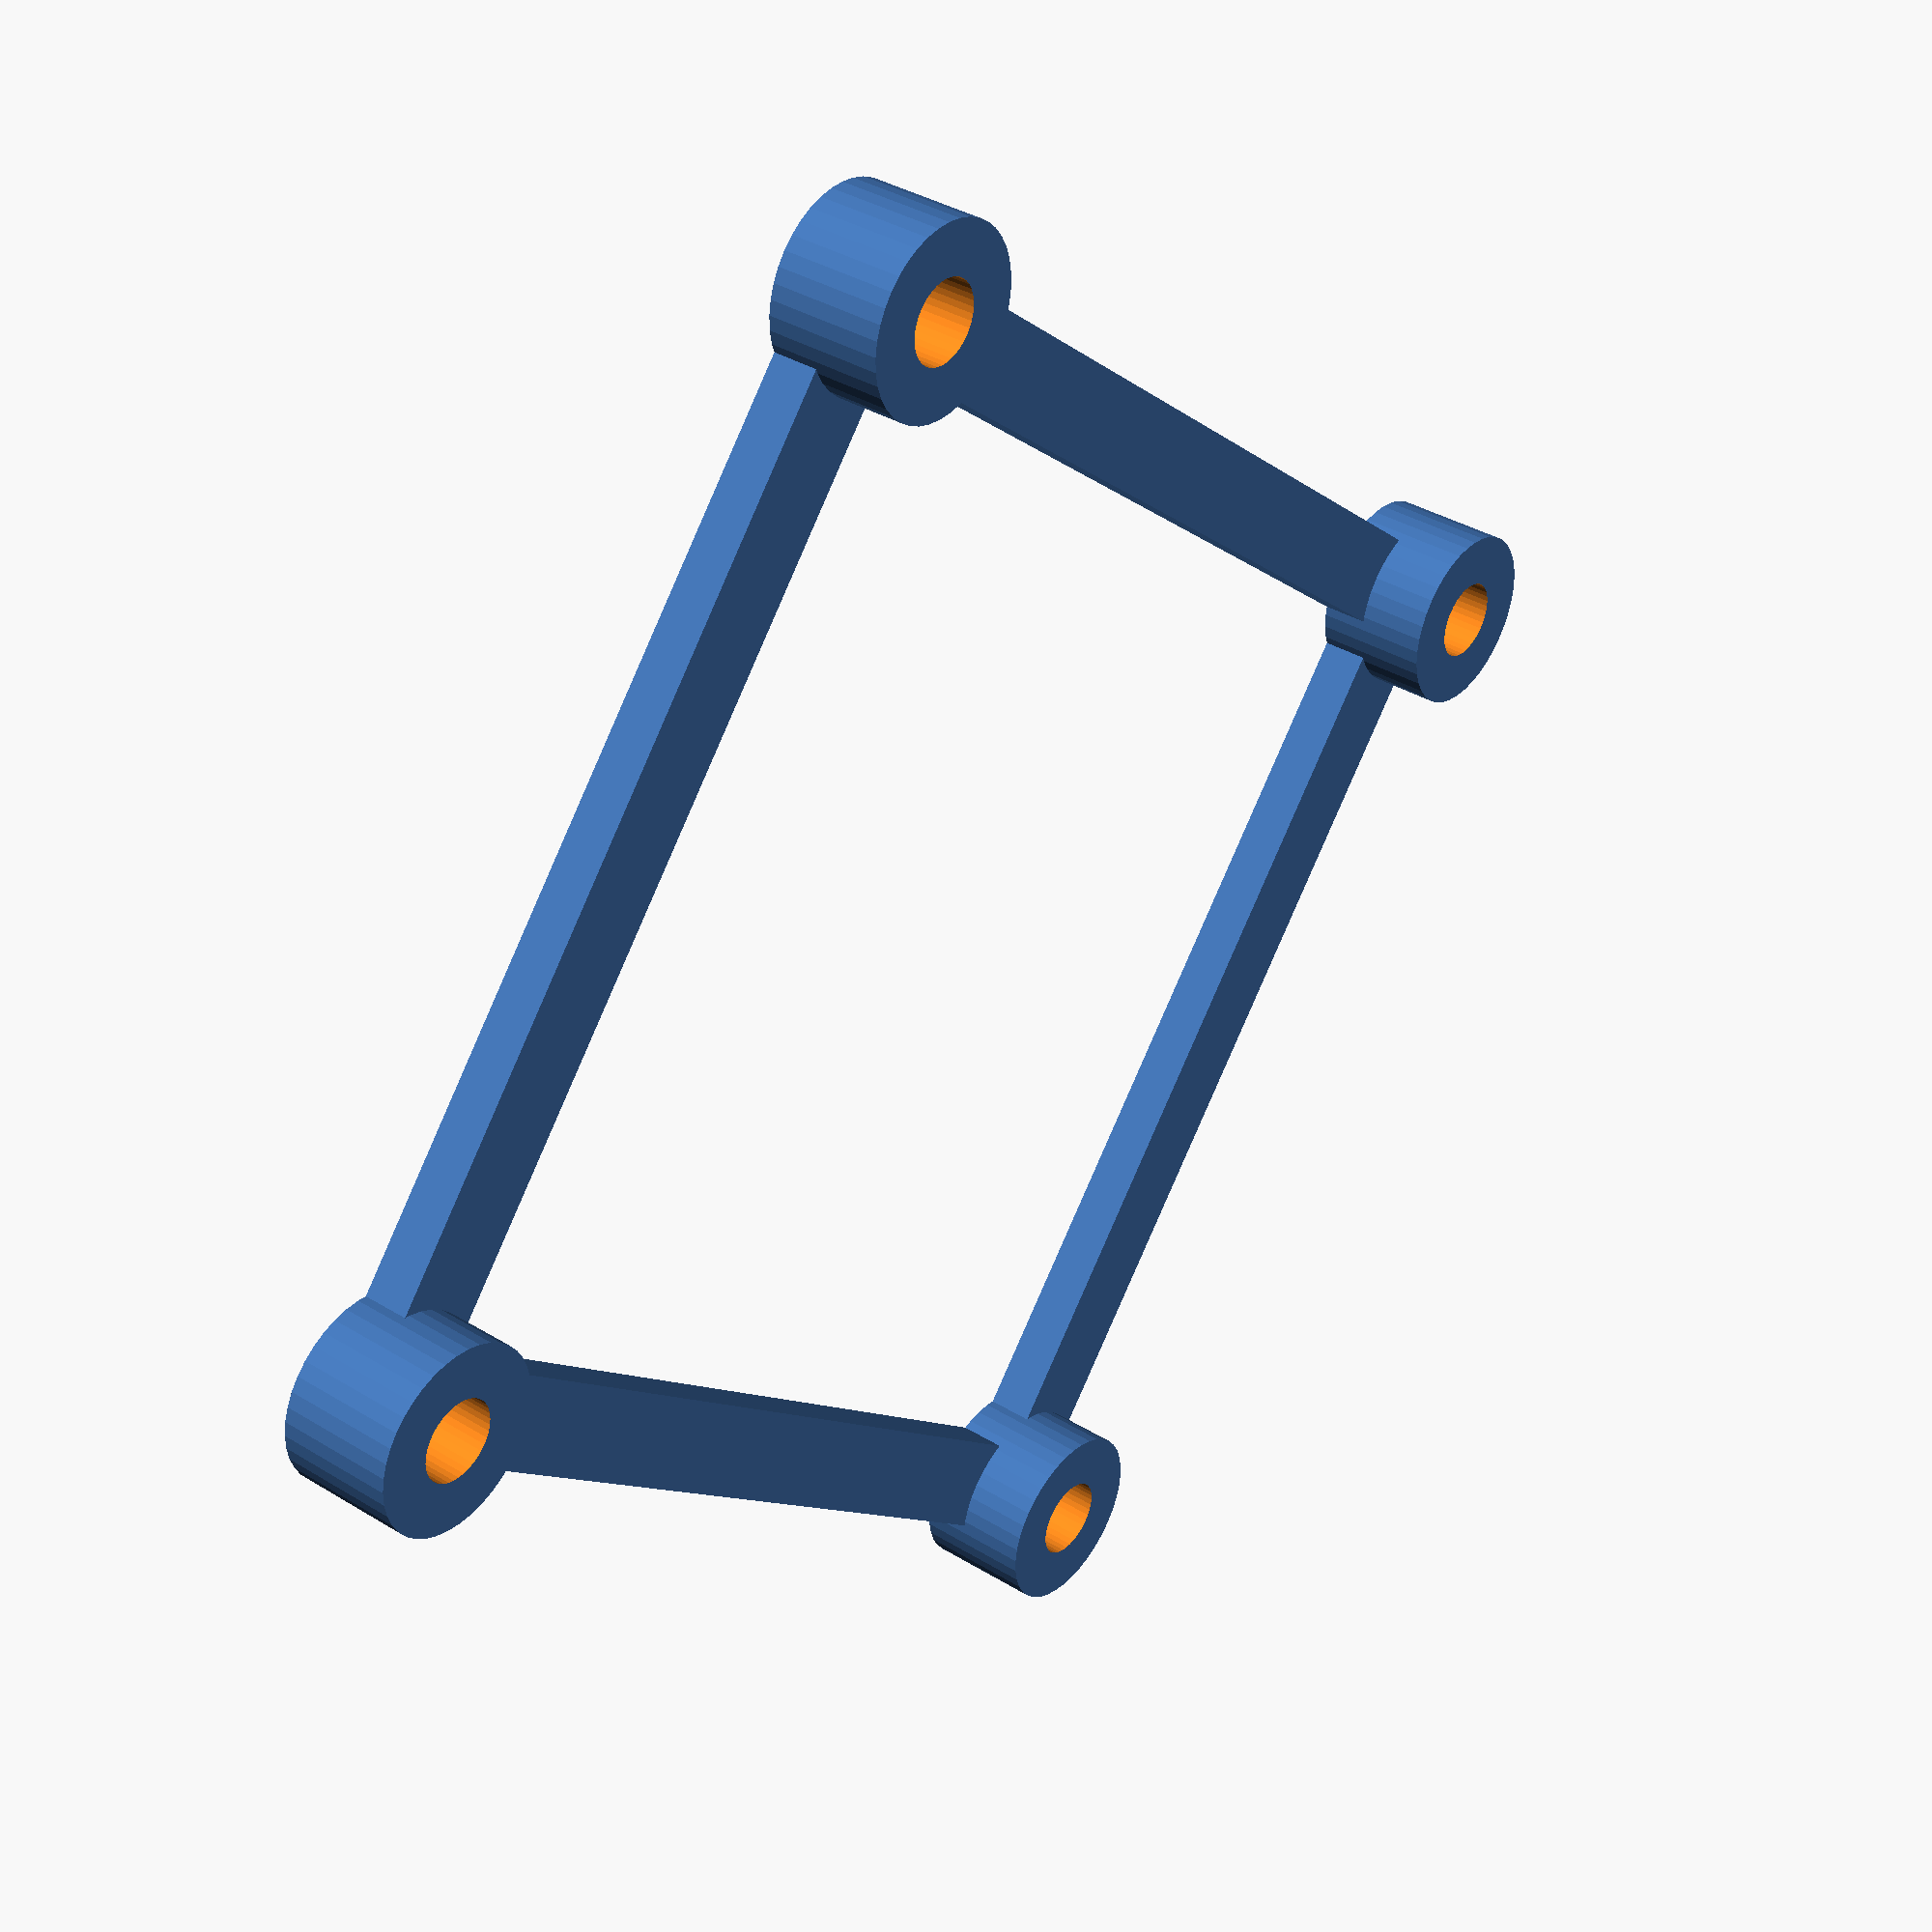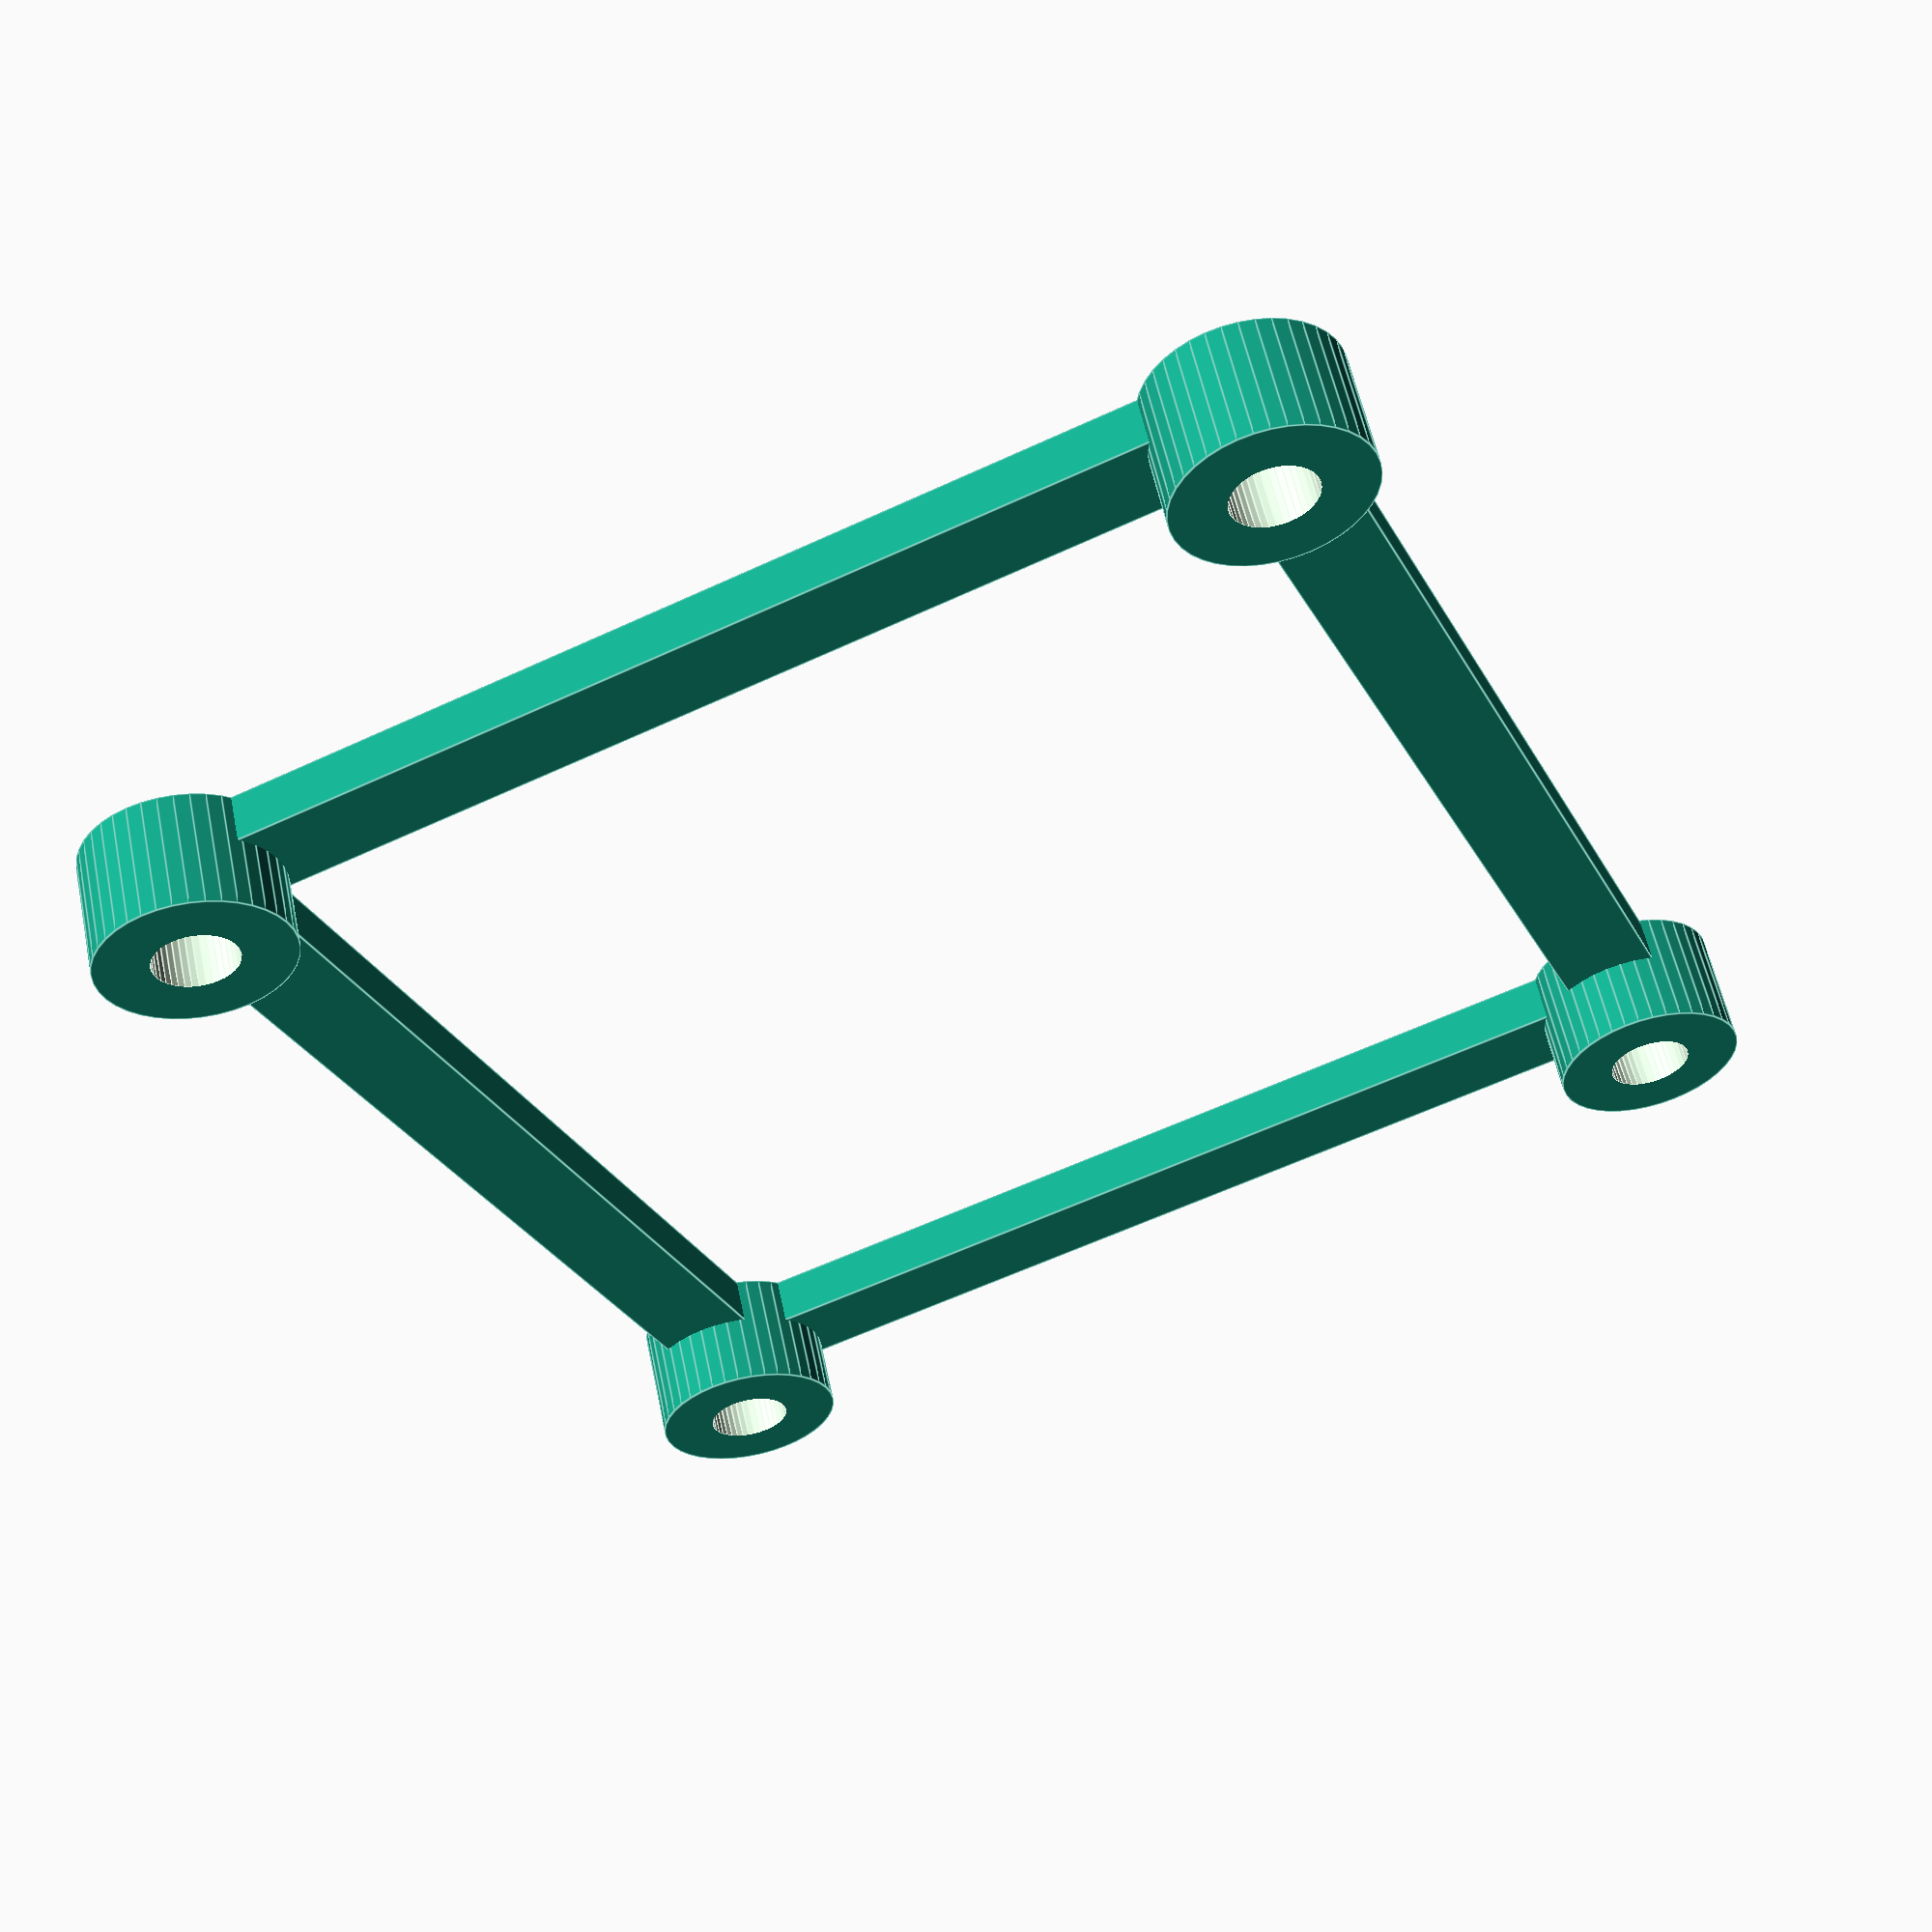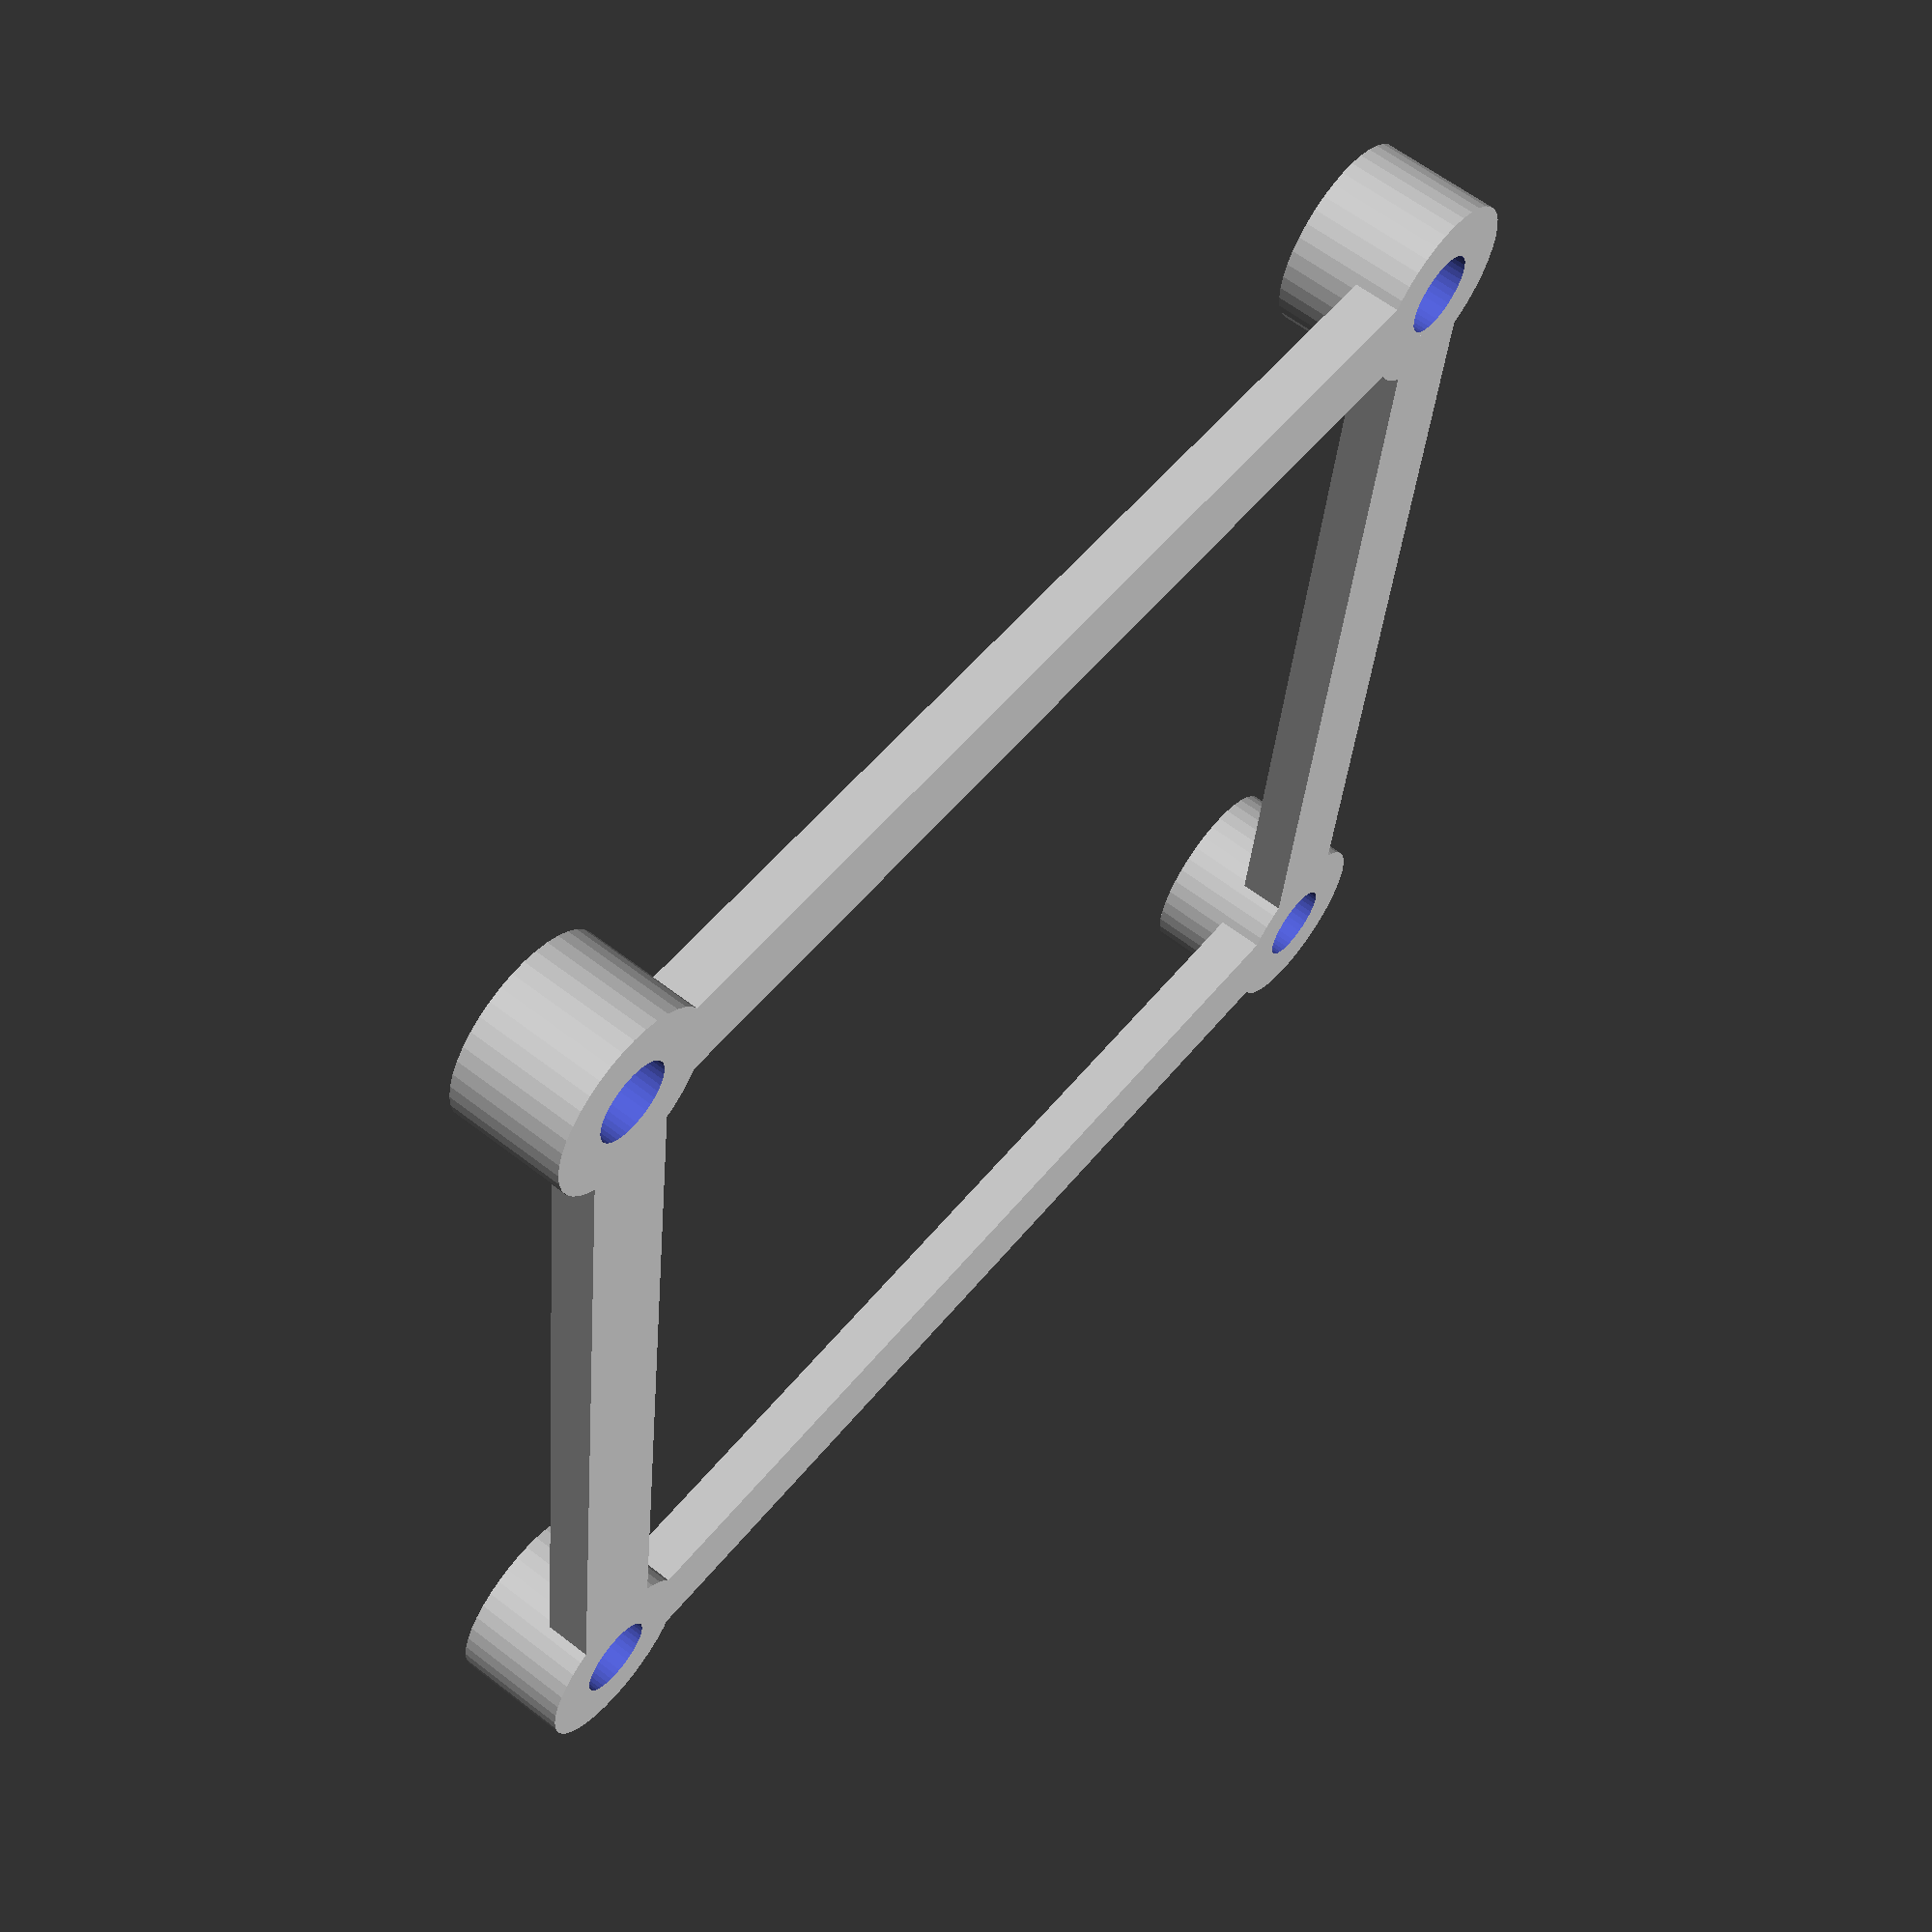
<openscad>
// Internal diameter of holes
internal_diameter = 3.5;

// External diameter of pillar
external_diameter = 8;

// Minimum wall thickness of pillars
minimum_wall_thickness = 1;

// Distance between holes on X axis
width = 45;

// Distance between holes on Y axis
length = 50;

// Height of pillars
height = 5;

// Number of cylinder segments
hole_segments = 40;

// Height of connecting strips
strip_height = 2;

// Internal radius of holes
internal_radius = internal_diameter / 2;

// External radius of pillars is limited by the minimum wall thickness
external_radius = max(external_diameter / 2, internal_radius + minimum_wall_thickness);

// Width of the connecting strips
strip_width = external_radius;

// prevents the connecting strips from encroaching on the holes
clearance = internal_diameter + 0.05;

module hide_parameters_below_this_point() {}

// prevents coplanar polygons on cylinder subtraction
fudge = 0.05;

union() {
    for (y=[-1:2:1]) {
        for (x=[-1:2:1]) {
            // subtract two cylinders to make a pillar
            difference() {
                // outside of cylinder
                translate([x*width/2,y*length/2,0]) {
                    cylinder(r=external_radius, height, $fn=hole_segments); 
                }
                // inside of cylinder
                translate([x*width/2,y*length/2,-fudge/2]) {
                    cylinder(r=internal_radius, height+fudge, $fn=hole_segments); 
                }
            }
            // connect along Y axis
            translate([x*width/2,0,strip_height/2]) {
                cube([strip_width,length-clearance,strip_height],center=true);
            }
        }
        // connect along X axis
        translate([0,y*length/2,strip_height/2]) {
             cube([width-clearance,strip_width,strip_height],center=true);
        }
    }
}



</openscad>
<views>
elev=142.9 azim=310.4 roll=231.8 proj=p view=wireframe
elev=302.4 azim=156.8 roll=348.1 proj=p view=edges
elev=118.2 azim=83.2 roll=51.9 proj=p view=wireframe
</views>
